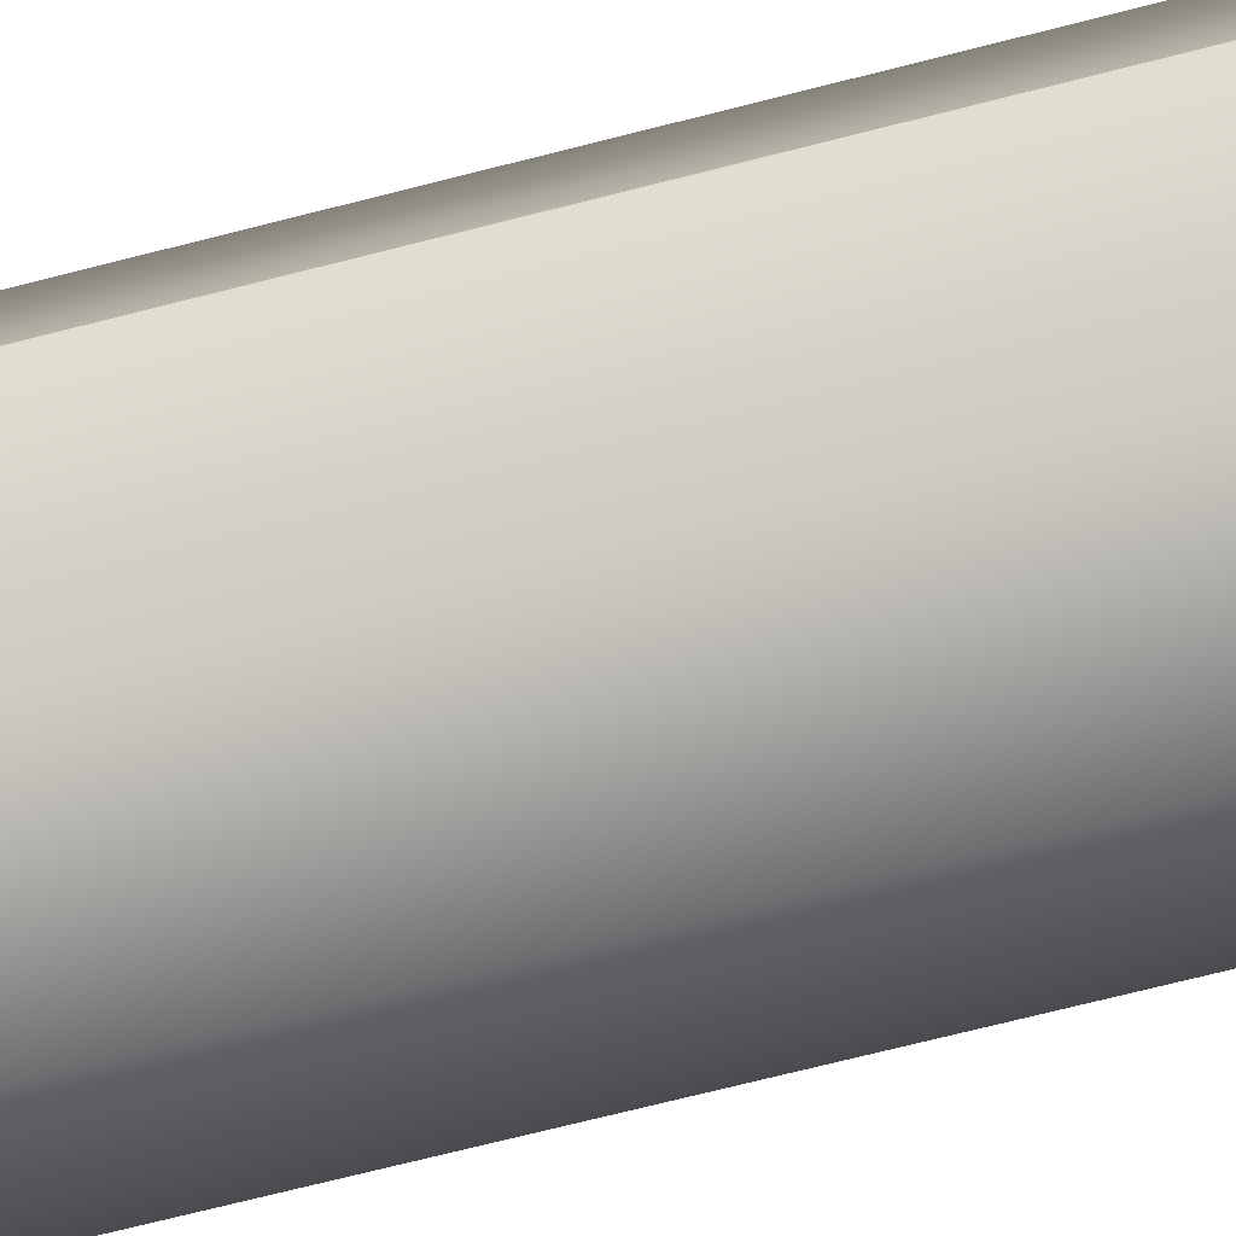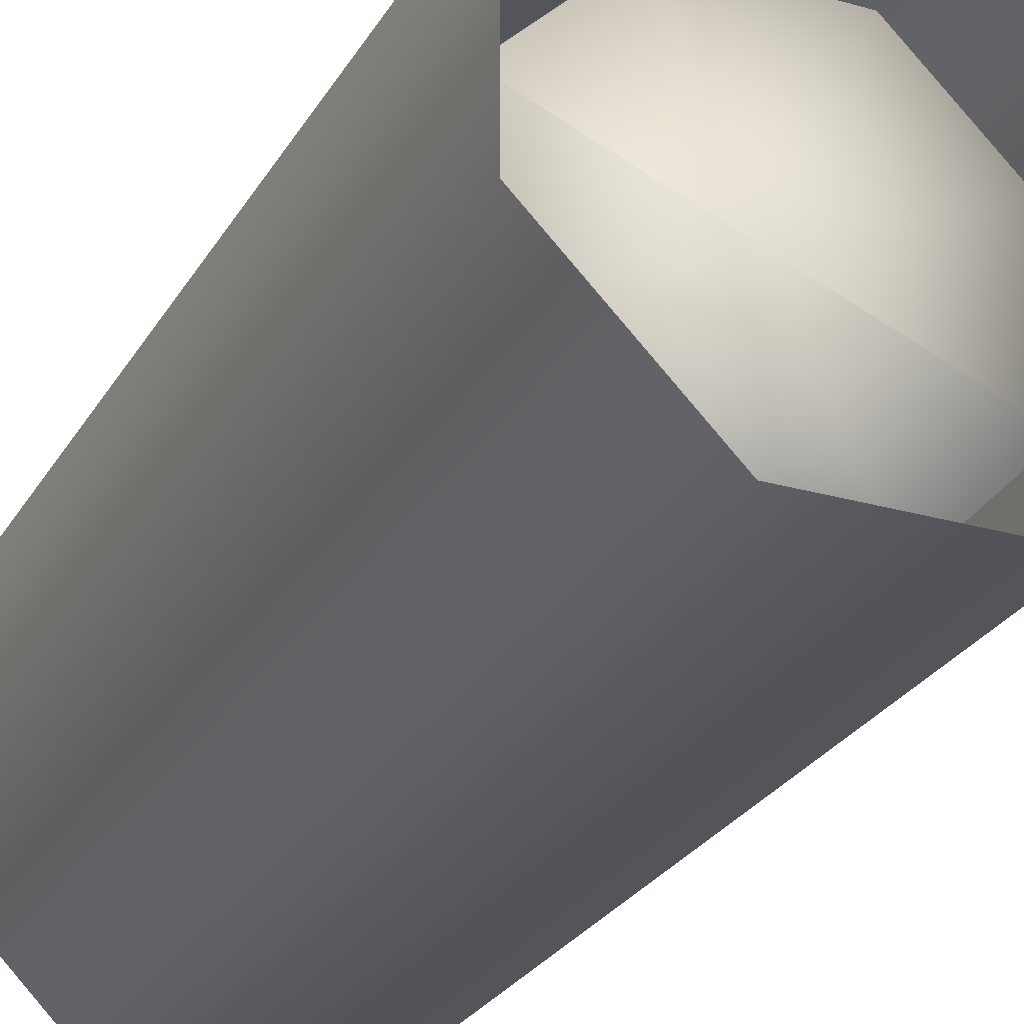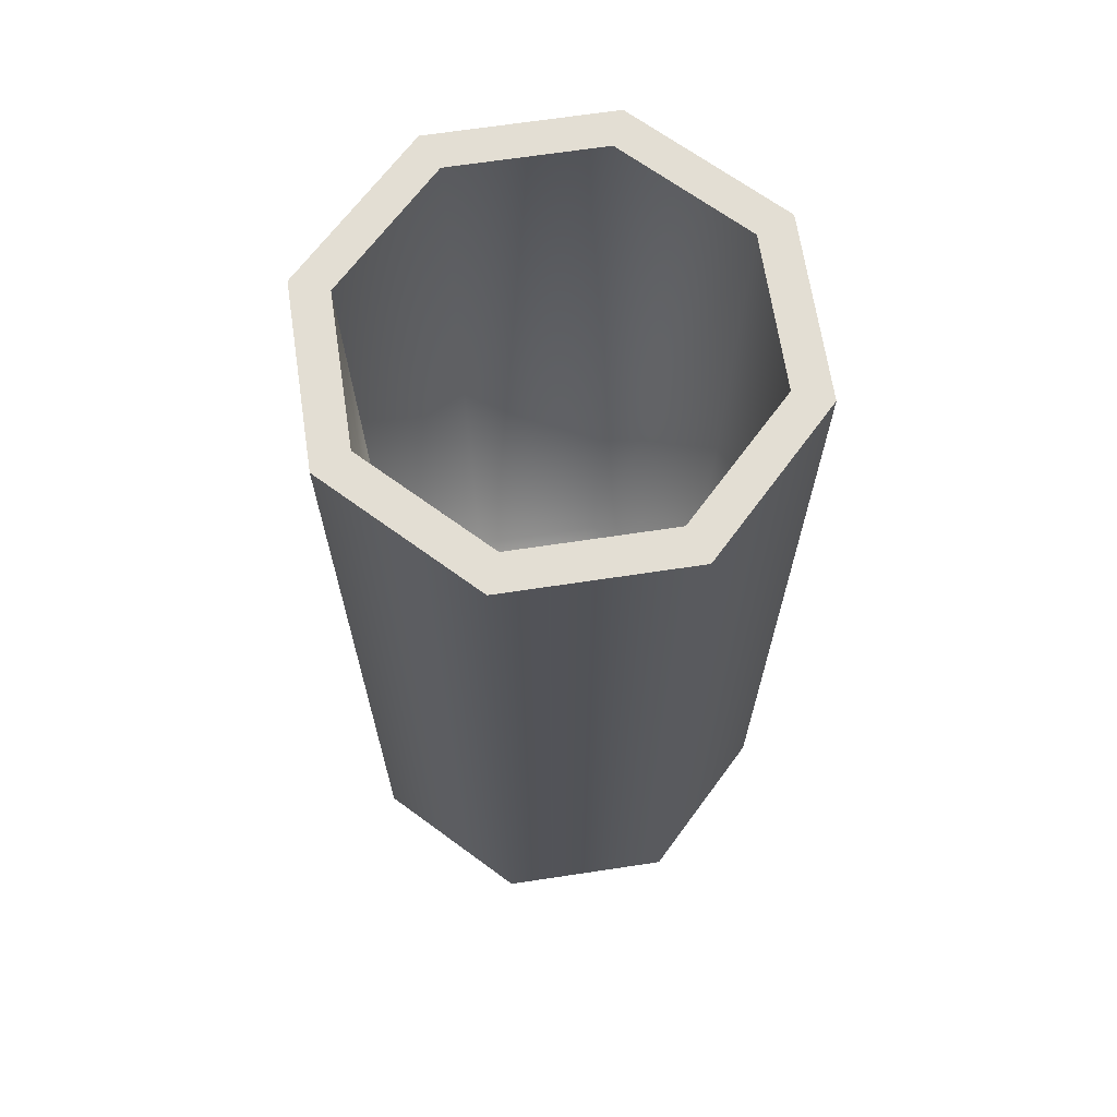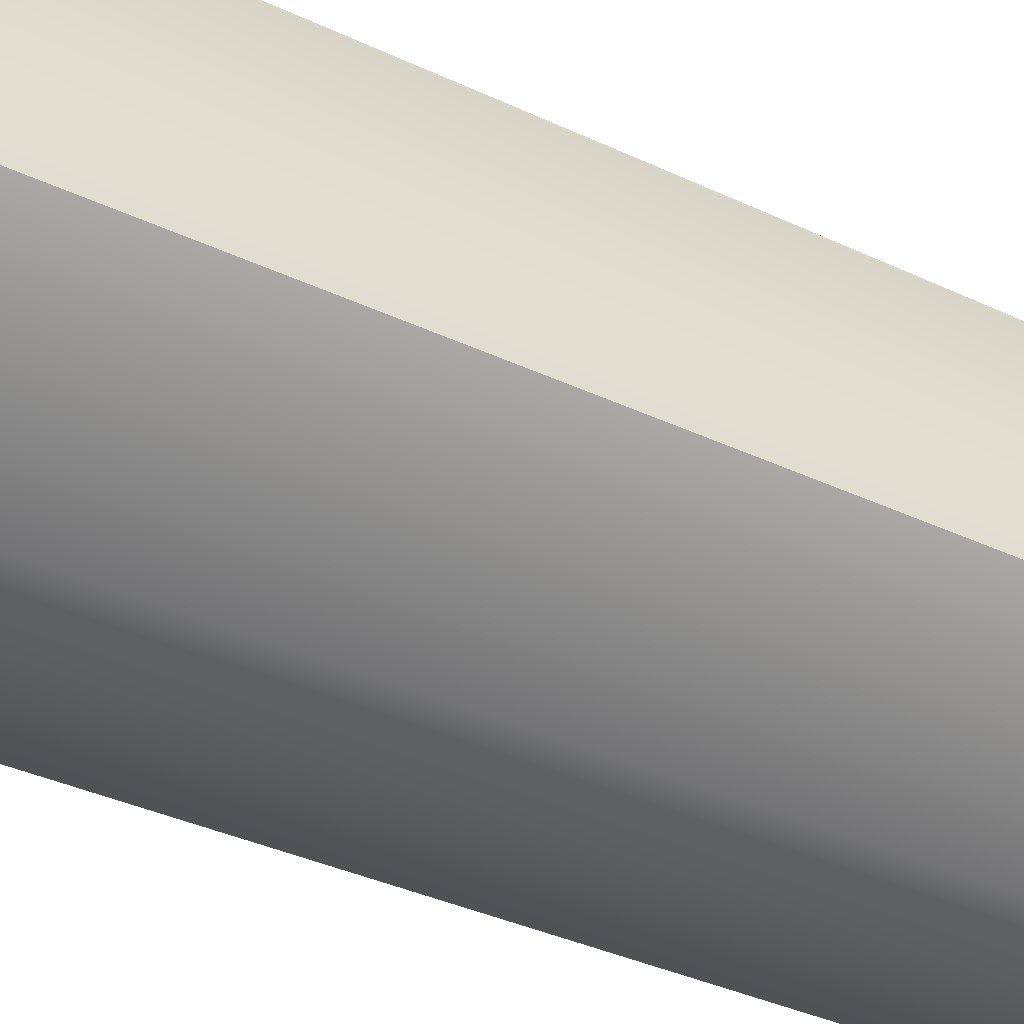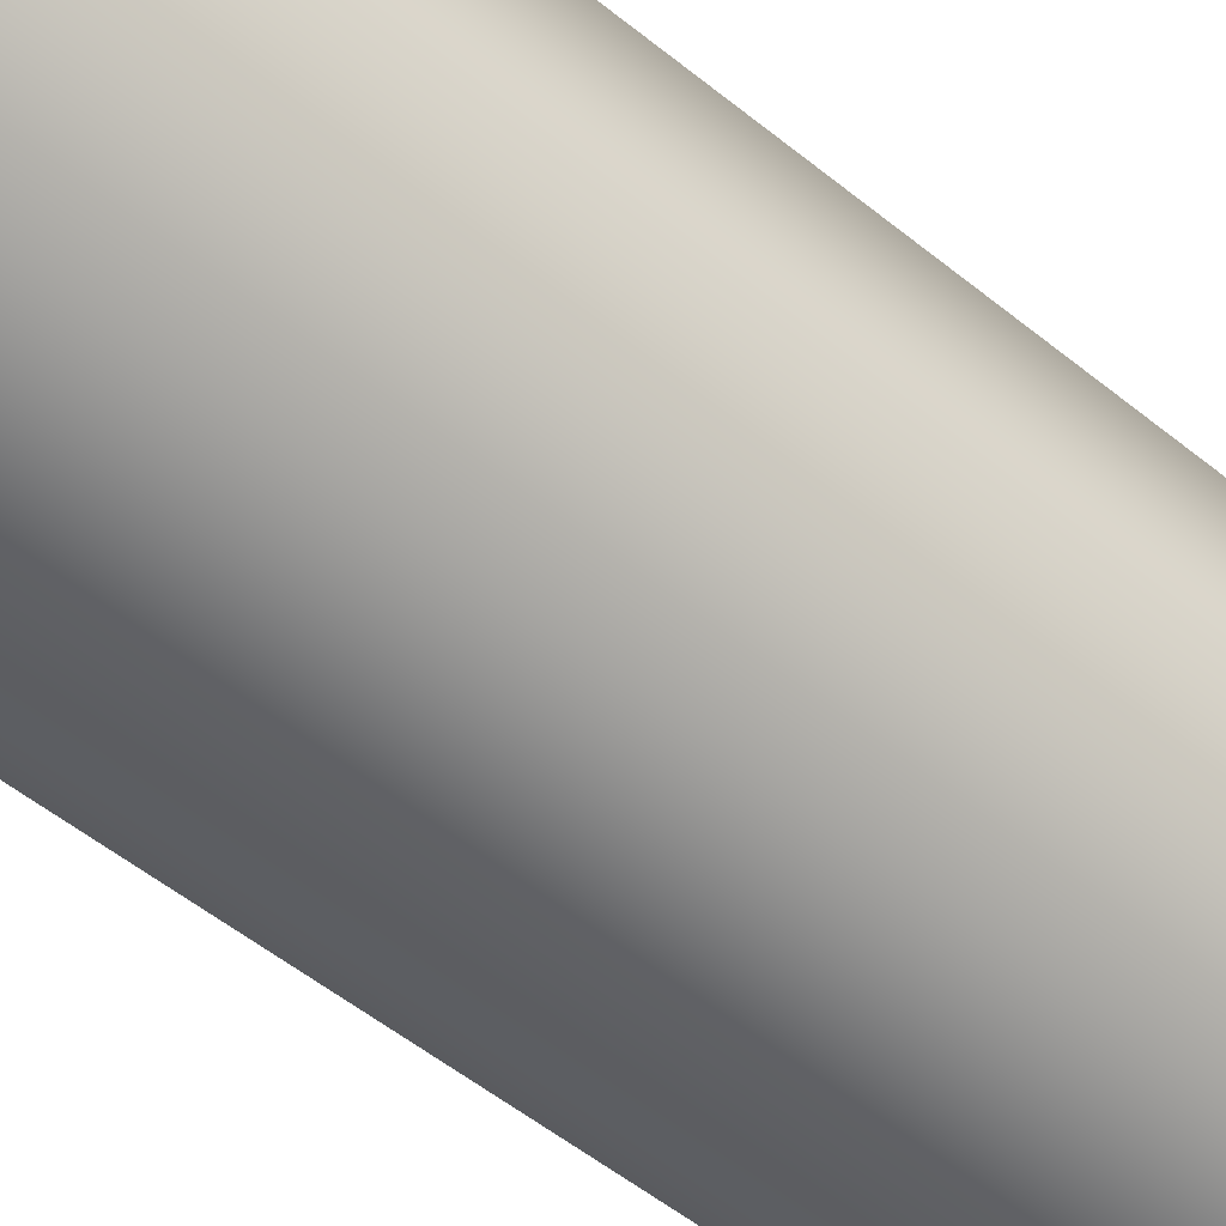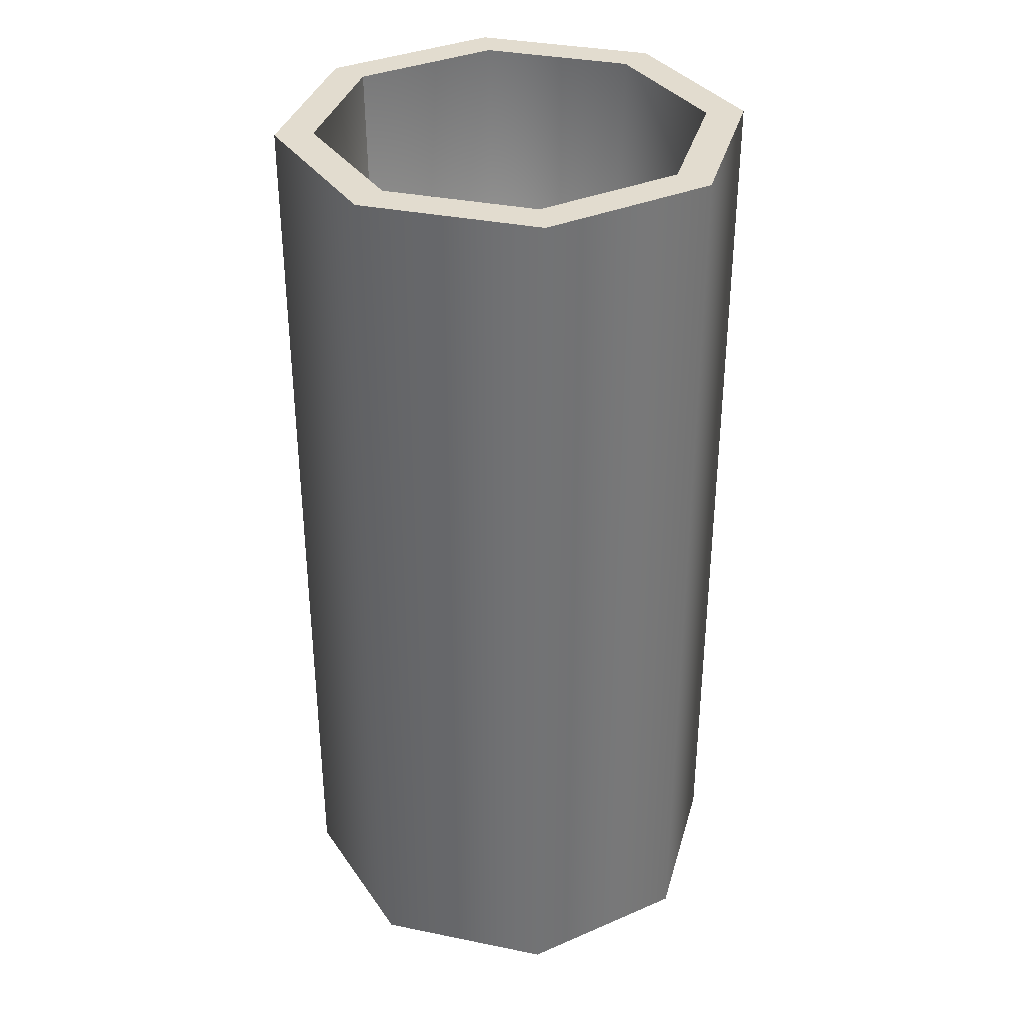
<metadata>
{"format":"obj","ext":"obj","renderer":"f3d","projection":"perspective","resolution":1024,"background":"white","views":[{"elev":-75.6,"azim":-76.0,"up":"+Y"},{"elev":-26.6,"azim":155.8,"up":"+Y"},{"elev":67.3,"azim":-143.6,"up":"+Z"},{"elev":-36.1,"azim":-121.8,"up":"+Y"},{"elev":-56.7,"azim":50.2,"up":"+Y"},{"elev":34.7,"azim":60.2,"up":"+Z"}]}
</metadata>
<code>
o TurretBarrel
v 0.1913 1.462 0.75
v 0.1499 1.362 1.05
v 0.4619 1.191 0.75
v 0.4619 0.8087 0.75
v 0.3619 0.8501 1.05
v 0.1913 0.5381 0.75
v 0.1499 0.6381 1.05
v -0.1913 0.5381 0.75
v -0.4619 0.8087 0.75
v -0.4619 1.191 0.75
v -0.1913 1.462 0.75
v 0.3619 1.15 1.05
v -0.1499 0.6381 1.05
v -0.3619 0.8501 1.05
v -0.3619 1.15 1.05
v -0.1499 1.362 1.05
v 0.1913 0.5381 2.75
v 0.4619 0.8087 2.75
v -0.4619 0.8087 2.75
v -0.1913 0.5381 2.75
v -0.4619 1.191 2.75
v -0.1913 1.462 2.75
v 0.4619 1.191 2.75
v 0.1913 1.462 2.75
v 0.1603 0.6131 2.75
v 0.3869 0.8397 2.75
v -0.3869 0.8397 2.75
v -0.1603 0.6131 2.75
v -0.3869 1.16 2.75
v -0.1603 1.387 2.75
v 0.3869 1.16 2.75
v 0.1603 1.387 2.75
v -0 1 1.05
f 24 3 1
f 23 4 3
f 18 6 4
f 17 8 6
f 20 9 8
f 19 10 9
f 22 1 11
f 24 23 3
f 23 18 4
f 18 17 6
f 17 20 8
f 20 19 9
f 19 21 10
f 22 24 1
f 26 25 17 18
f 28 27 19 20
f 27 29 21 19
f 29 30 22 21
f 25 28 20 17
f 32 31 23 24
f 31 26 18 23
f 30 32 24 22
f 5 7 25 26
f 13 14 27 28
f 14 15 29 27
f 15 16 30 29
f 7 13 28 25
f 2 12 31 32
f 12 5 26 31
f 16 2 32 30
f 12 2 33
f 2 16 33
f 16 15 33
f 15 14 33
f 14 13 33
f 13 7 33
f 7 5 33
f 5 12 33
f 11 10 21 22

</code>
